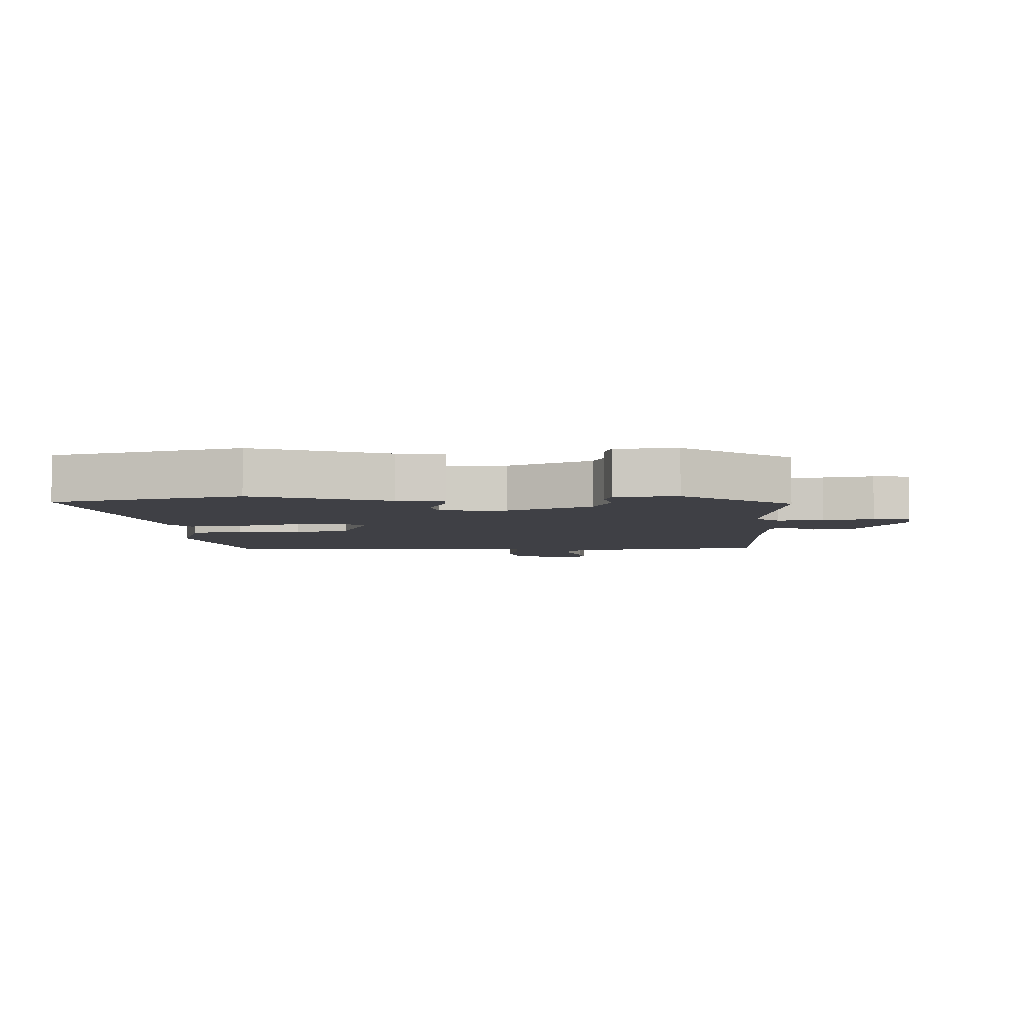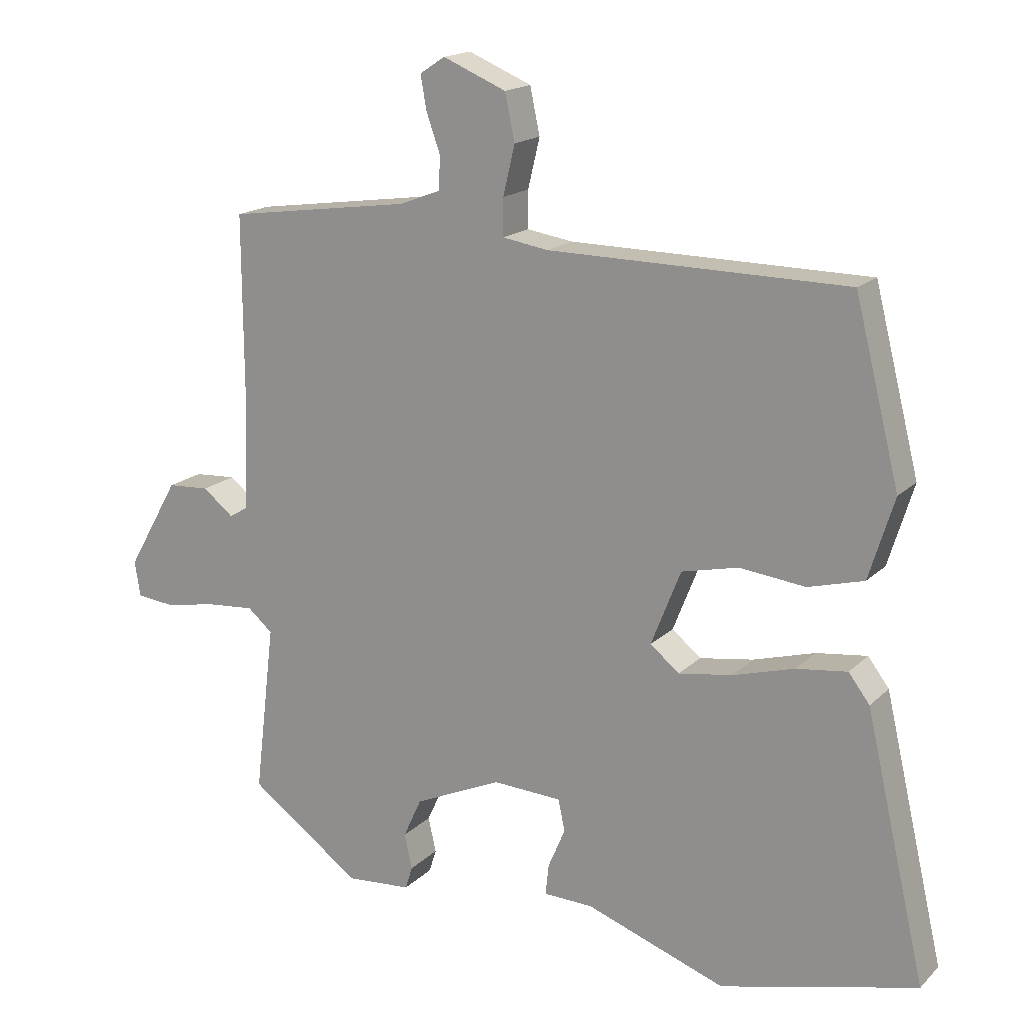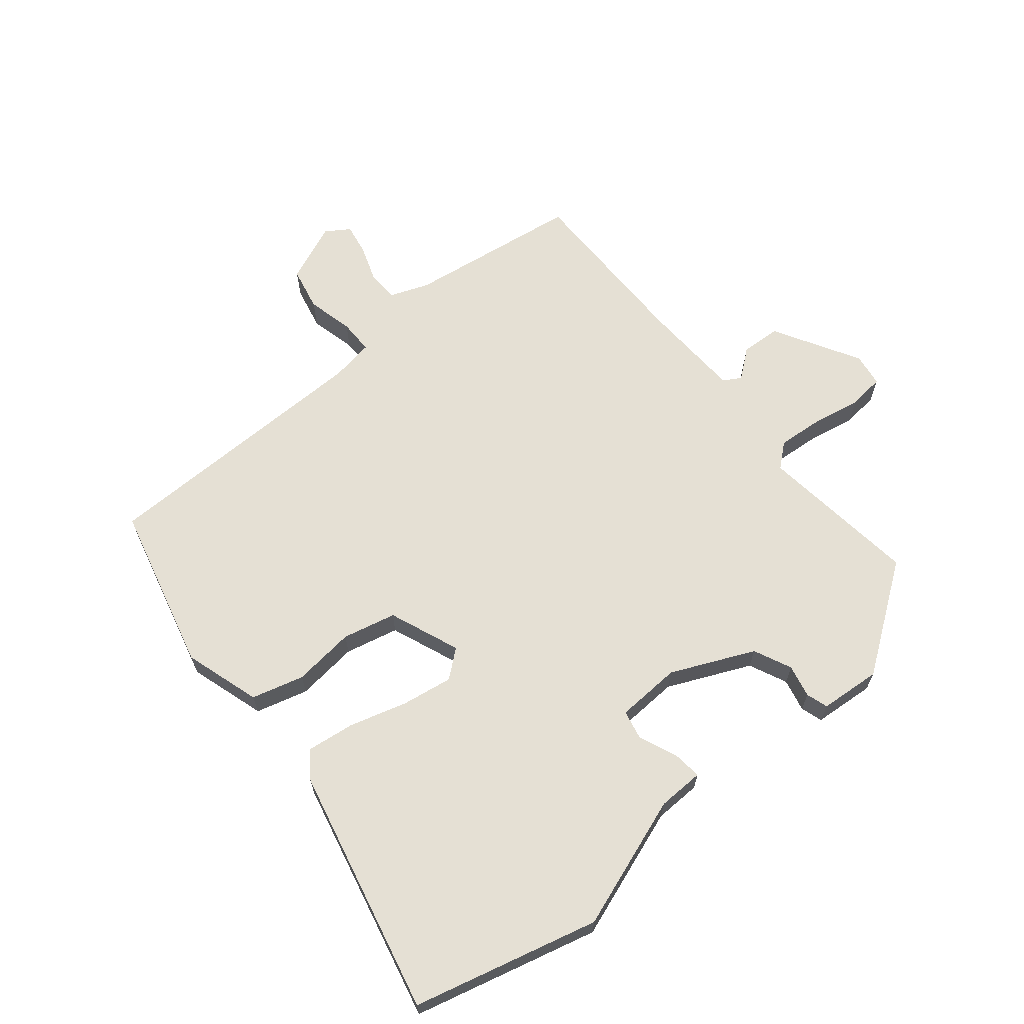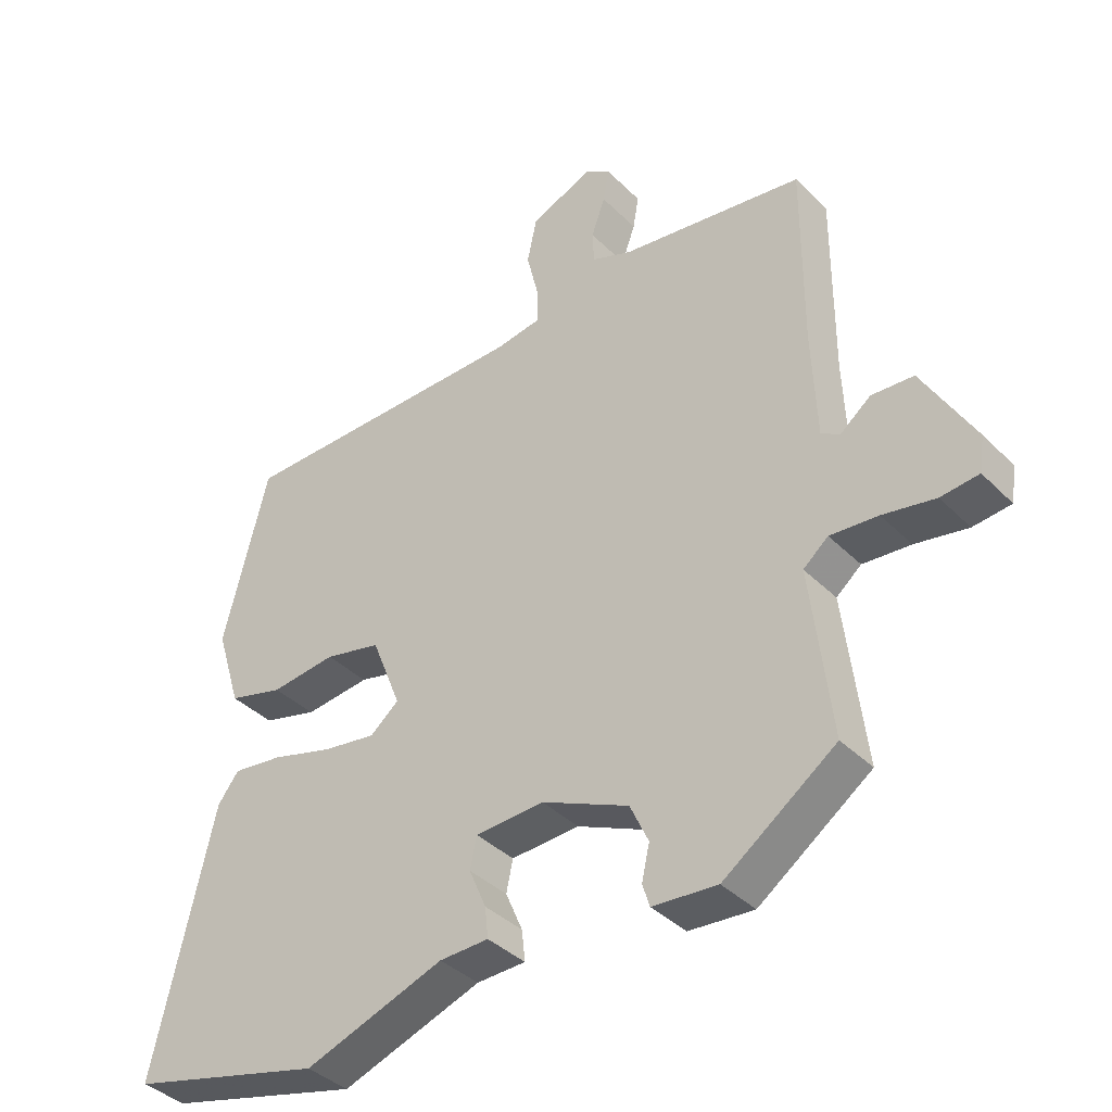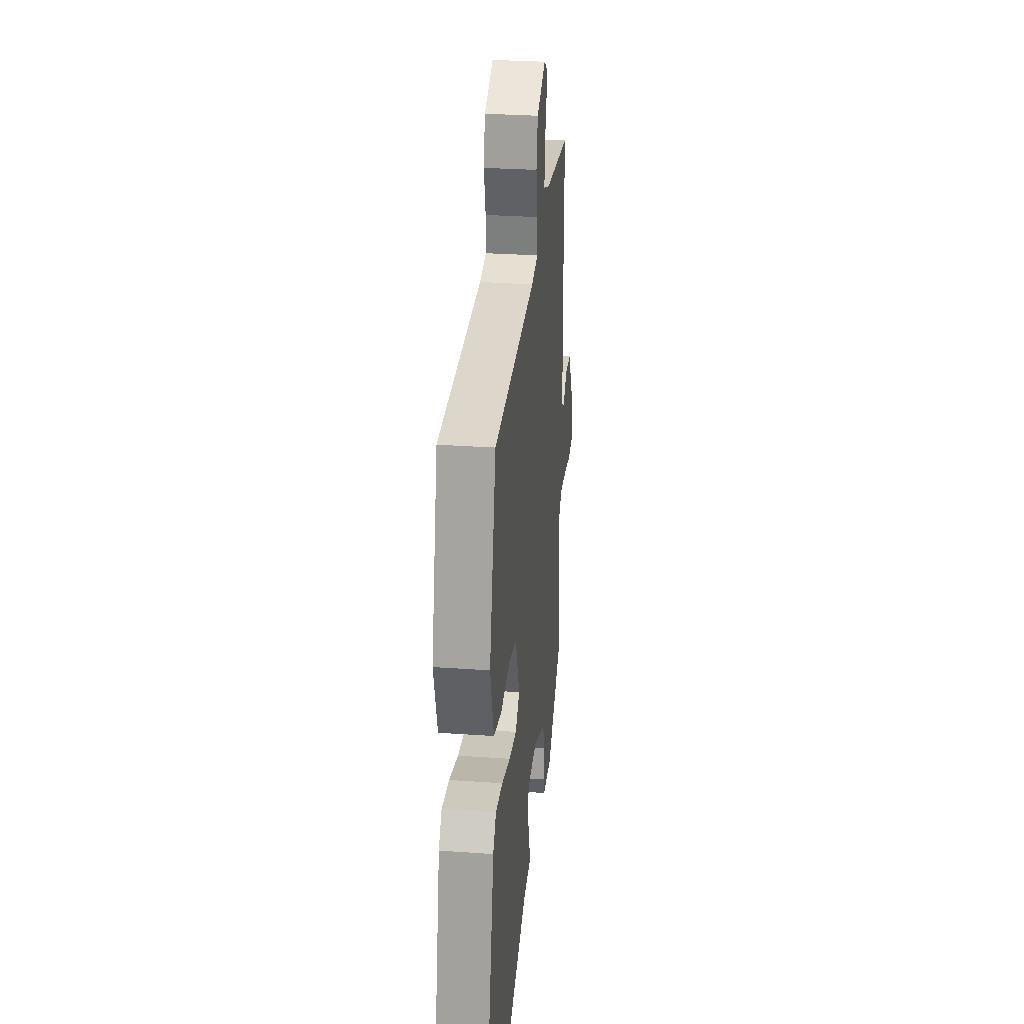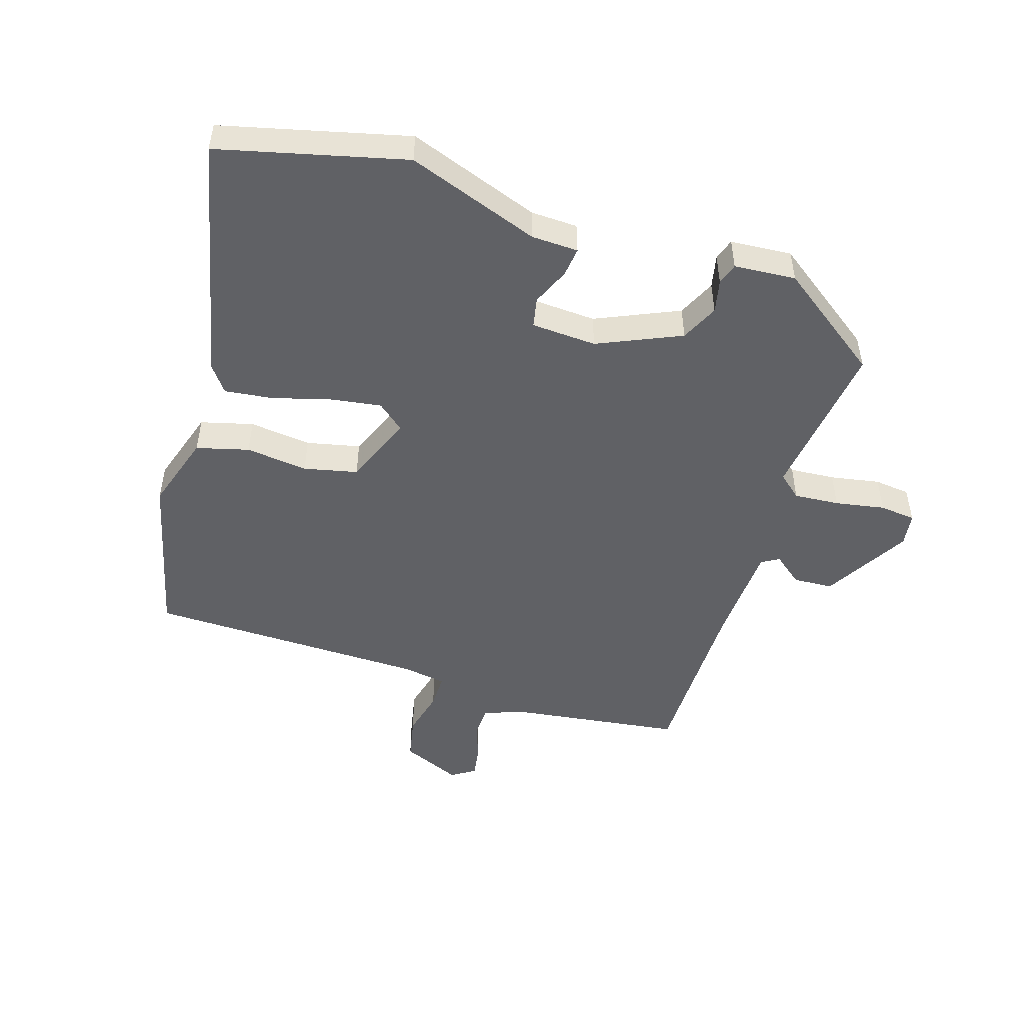
<metadata>
{"format":"obj","ext":"obj","renderer":"f3d","projection":"perspective","resolution":1024,"background":"white","views":[{"elev":-5.2,"azim":-177.9,"up":"+Y"},{"elev":17.2,"azim":29.6,"up":"+Z"},{"elev":65.3,"azim":140.5,"up":"+Y"},{"elev":-38.5,"azim":-141.0,"up":"+Z"},{"elev":29.9,"azim":95.9,"up":"+Z"},{"elev":-49.4,"azim":162.1,"up":"+Y"}]}
</metadata>
<code>
v 0.466 0.07 0.489
v 0.534 0.07 0.22
v 0.496 0.07 0.097
v 0.412 0.07 0.074
v 0.312 0.07 0.085
v 0.226 0.07 0.065
v 0.181 0.07 -0.049
v 0.225 0.07 -0.085
v 0.307 0.07 -0.072
v 0.4 0.07 -0.045
v 0.477 0.07 -0.035
v 0.509 0.07 -0.077
v 0.601 0.07 -0.474
v 0.303 0.07 -0.55
v 0.09 0.07 -0.475
v 0.015 0.07 -0.473
v 0.02 0.07 -0.426
v 0.046 0.07 -0.365
v 0.036 0.07 -0.317
v -0.069 0.07 -0.312
v -0.202 0.07 -0.372
v -0.23 0.07 -0.433
v -0.218 0.07 -0.486
v -0.229 0.07 -0.521
v -0.328 0.07 -0.529
v -0.499 0.07 -0.407
v -0.468 0.07 -0.148
v -0.506 0.07 -0.116
v -0.579 0.07 -0.122
v -0.659 0.07 -0.137
v -0.717 0.07 -0.131
v -0.725 0.07 -0.077
v -0.646 0.07 0.061
v -0.582 0.07 0.065
v -0.535 0.07 0.028
v -0.507 0.07 0.045
v -0.5 0.07 0.21
v -0.501 0.07 0.496
v -0.221 0.07 0.536
v -0.159 0.07 0.56
v -0.157 0.07 0.61
v -0.178 0.07 0.669
v -0.187 0.07 0.72
v -0.149 0.07 0.745
v -0.053 0.07 0.705
v -0.038 0.07 0.635
v -0.056 0.07 0.56
v -0.056 0.07 0.504
v 0.014 0.07 0.493
v 0.466 0 0.489
v 0.534 0 0.22
v 0.496 0 0.097
v 0.412 0 0.074
v 0.312 0 0.085
v 0.226 0 0.065
v 0.181 0 -0.049
v 0.225 0 -0.085
v 0.307 0 -0.072
v 0.4 0 -0.045
v 0.477 0 -0.035
v 0.509 0 -0.077
v 0.601 0 -0.474
v 0.303 0 -0.55
v 0.09 0 -0.475
v 0.015 0 -0.473
v 0.02 0 -0.426
v 0.046 0 -0.365
v 0.036 0 -0.317
v -0.069 0 -0.312
v -0.202 0 -0.372
v -0.23 0 -0.433
v -0.218 0 -0.486
v -0.229 0 -0.521
v -0.328 0 -0.529
v -0.499 0 -0.407
v -0.468 0 -0.148
v -0.506 0 -0.116
v -0.579 0 -0.122
v -0.659 0 -0.137
v -0.717 0 -0.131
v -0.725 0 -0.077
v -0.646 0 0.061
v -0.582 0 0.065
v -0.535 0 0.028
v -0.507 0 0.045
v -0.5 0 0.21
v -0.501 0 0.496
v -0.221 0 0.536
v -0.159 0 0.56
v -0.157 0 0.61
v -0.178 0 0.669
v -0.187 0 0.72
v -0.149 0 0.745
v -0.053 0 0.705
v -0.038 0 0.635
v -0.056 0 0.56
v -0.056 0 0.504
v 0.014 0 0.493
f 44 45 46 47
f 44 47 48
f 41 42 43 44
f 40 41 44 48
f 39 40 48
f 37 38 39 48
f 36 37 48 49
f 32 33 34 35
f 30 31 32 35
f 29 30 35 36
f 28 29 36 49
f 24 25 26 27
f 22 23 24 27
f 21 22 27
f 20 21 27
f 19 20 27 28
f 15 16 17 18
f 15 18 19
f 14 15 19
f 13 14 19
f 9 10 11 12
f 8 9 12 13
f 7 8 13 19
f 2 3 4 5
f 2 5 6
f 1 2 6
f 49 1 6
f 19 28 49
f 6 7 19 49
f 96 95 94 93
f 97 96 93
f 93 92 91 90
f 97 93 90 89
f 97 89 88
f 97 88 87 86
f 98 97 86 85
f 84 83 82 81
f 84 81 80 79
f 85 84 79 78
f 98 85 78 77
f 76 75 74 73
f 76 73 72 71
f 76 71 70
f 76 70 69
f 77 76 69 68
f 67 66 65 64
f 68 67 64
f 68 64 63
f 68 63 62
f 61 60 59 58
f 62 61 58 57
f 68 62 57 56
f 54 53 52 51
f 55 54 51
f 55 51 50
f 55 50 98
f 98 77 68
f 98 68 56 55
f 1 50 51 2
f 2 51 52 3
f 3 52 53 4
f 4 53 54 5
f 5 54 55 6
f 6 55 56 7
f 7 56 57 8
f 8 57 58 9
f 9 58 59 10
f 10 59 60 11
f 11 60 61 12
f 12 61 62 13
f 13 62 63 14
f 14 63 64 15
f 15 64 65 16
f 16 65 66 17
f 17 66 67 18
f 18 67 68 19
f 19 68 69 20
f 20 69 70 21
f 21 70 71 22
f 22 71 72 23
f 23 72 73 24
f 24 73 74 25
f 25 74 75 26
f 26 75 76 27
f 27 76 77 28
f 28 77 78 29
f 29 78 79 30
f 30 79 80 31
f 31 80 81 32
f 32 81 82 33
f 33 82 83 34
f 34 83 84 35
f 35 84 85 36
f 36 85 86 37
f 37 86 87 38
f 38 87 88 39
f 39 88 89 40
f 40 89 90 41
f 41 90 91 42
f 42 91 92 43
f 43 92 93 44
f 44 93 94 45
f 45 94 95 46
f 46 95 96 47
f 47 96 97 48
f 48 97 98 49
f 49 98 50 1

</code>
